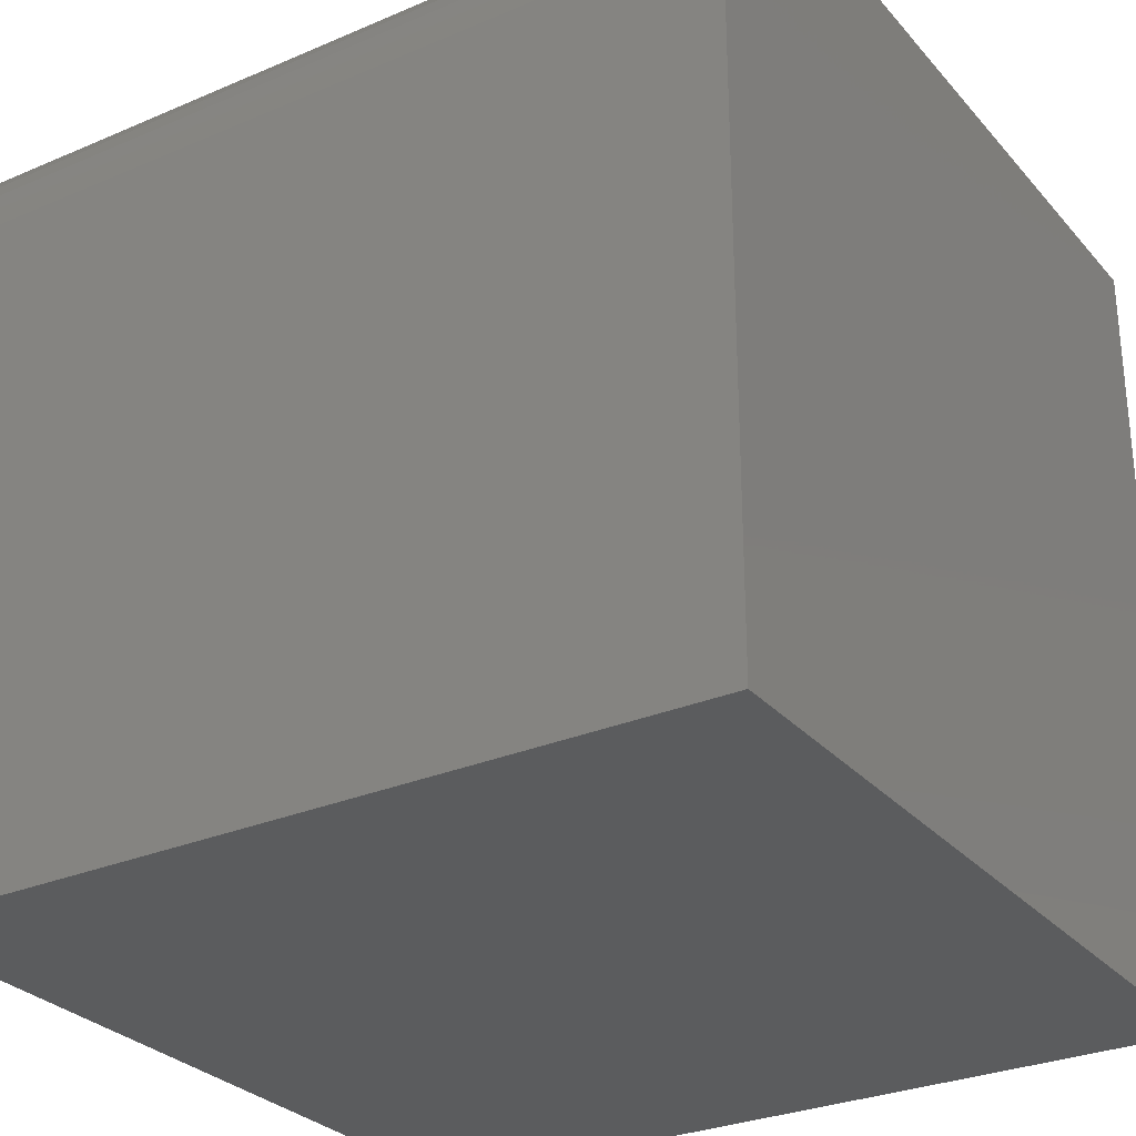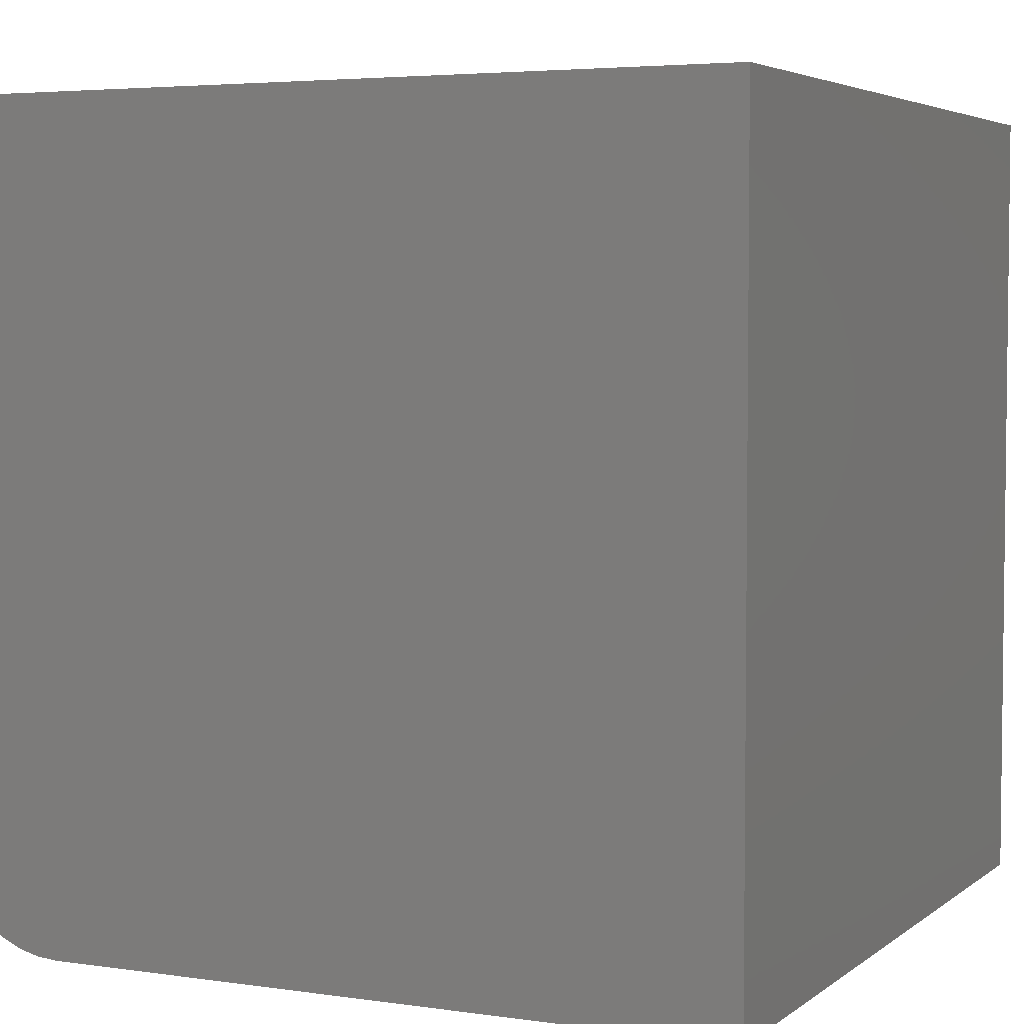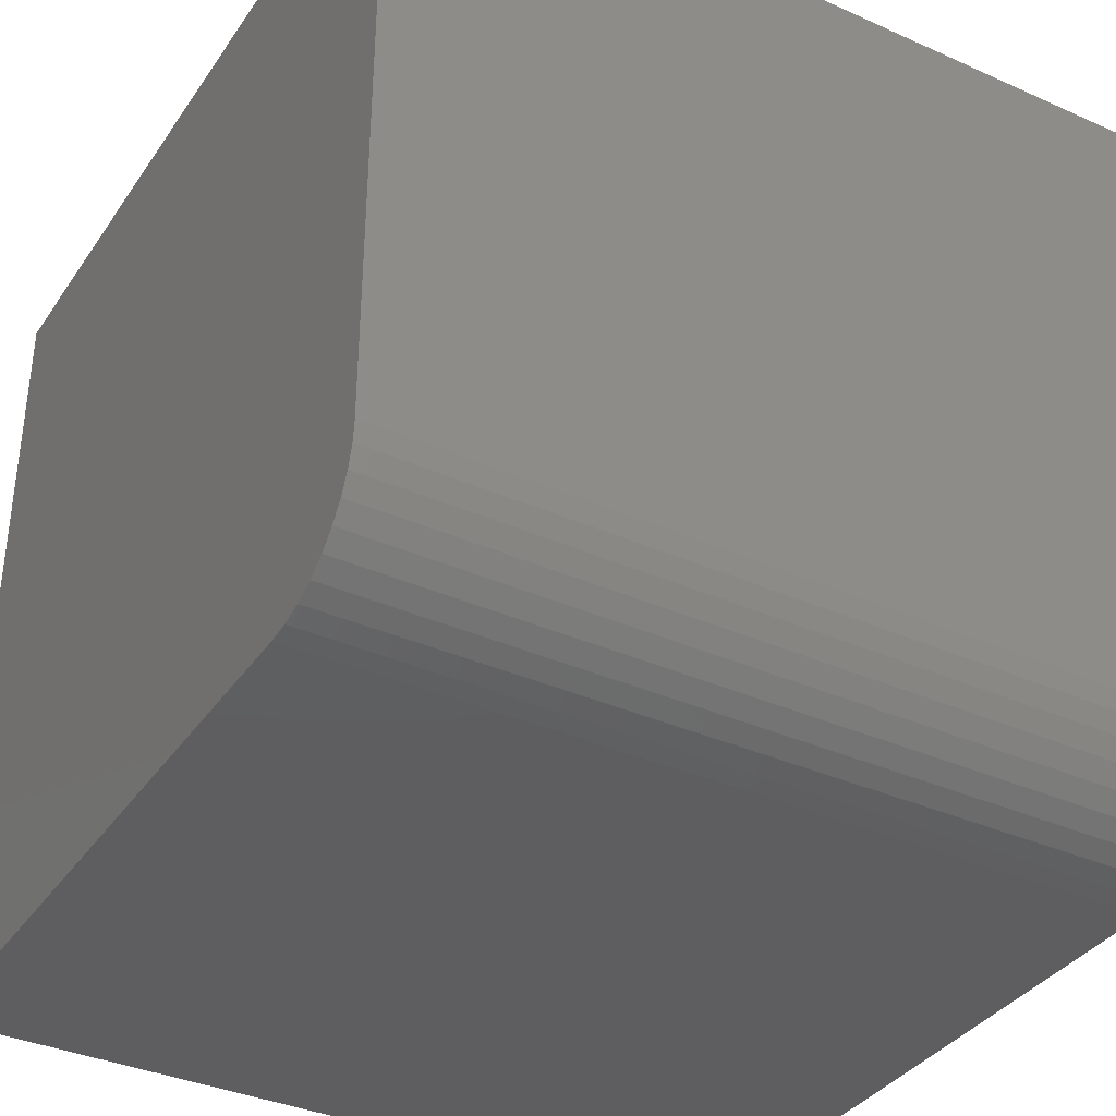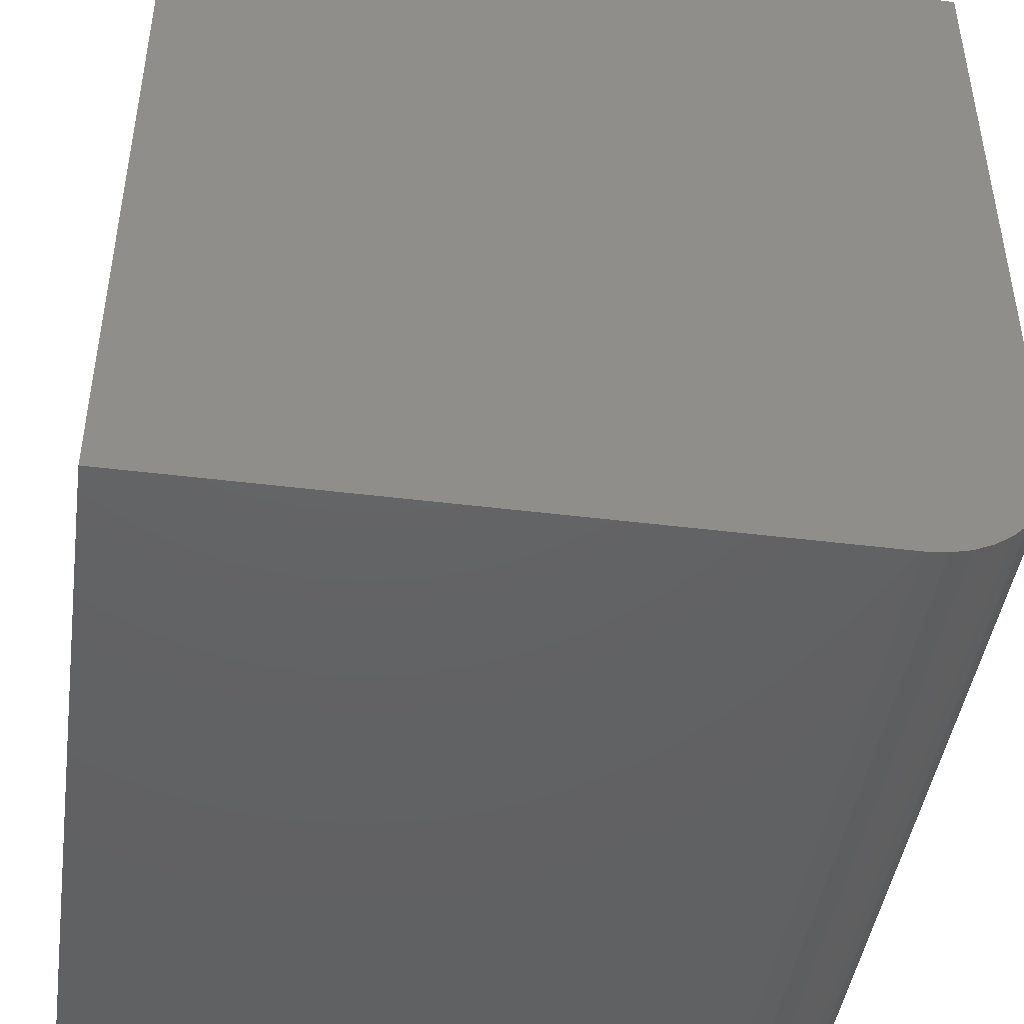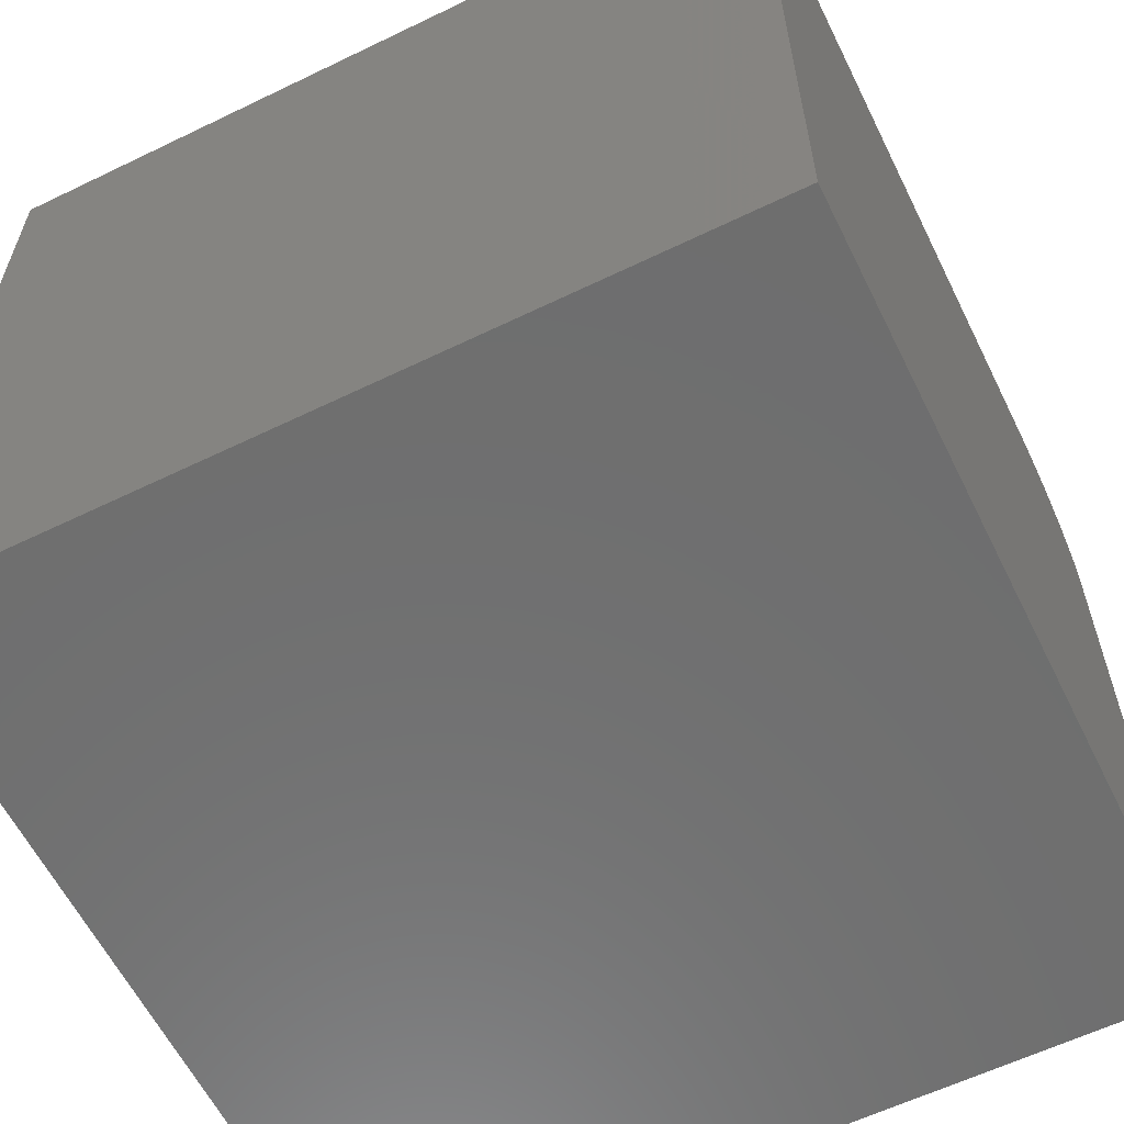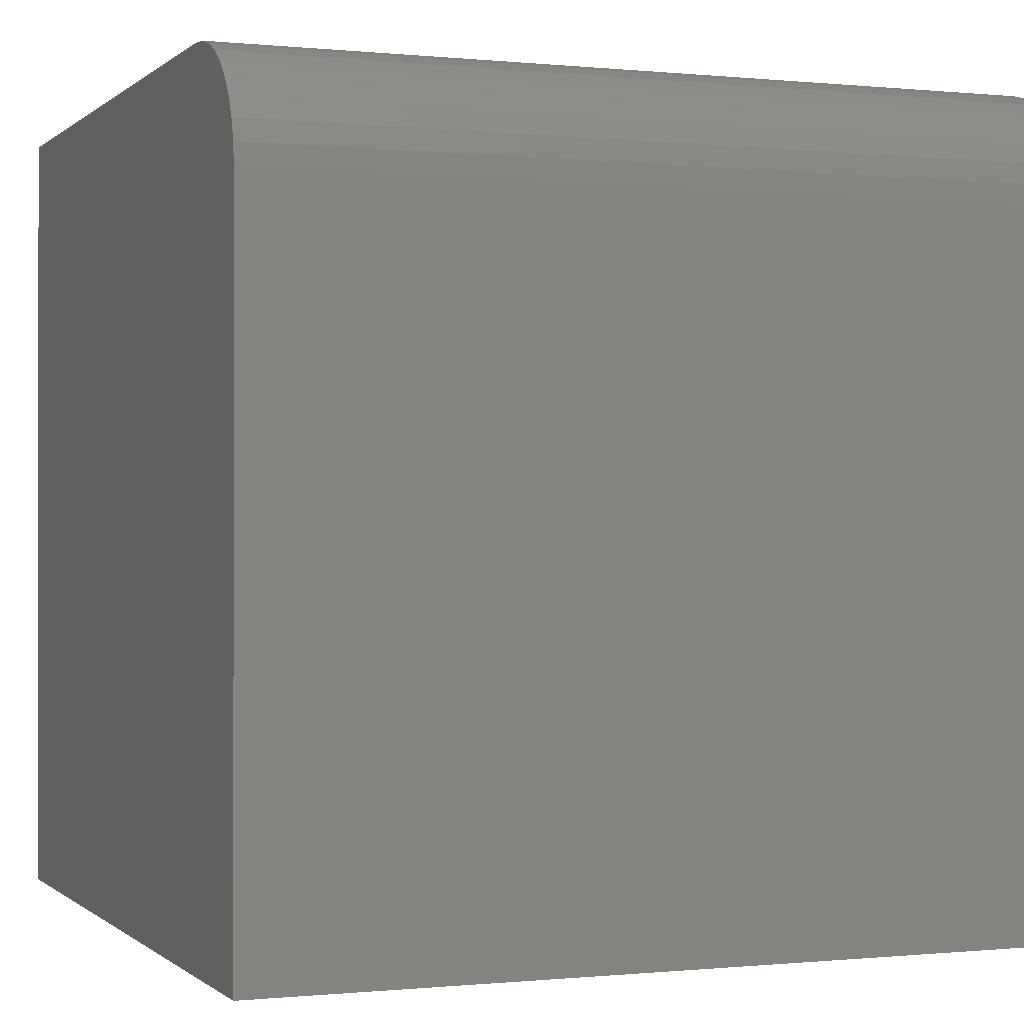
<metadata>
{"format":"stl","ext":"stl","renderer":"f3d","projection":"perspective","resolution":1024,"background":"white","views":[{"elev":-29.0,"azim":32.5,"up":"+Z"},{"elev":4.3,"azim":115.4,"up":"+Y"},{"elev":-36.4,"azim":-30.1,"up":"+Y"},{"elev":-44.9,"azim":-98.2,"up":"+Y"},{"elev":-60.5,"azim":-153.7,"up":"+Z"},{"elev":-0.3,"azim":-21.4,"up":"+Z"}]}
</metadata>
<code>
# stl→obj: 26 verts, 48 faces
v 0 10 0
v 0 0 0
v 0 10 10
v 0 0 8.483
v 0 1.517 10
v 0 0.2032 9.242
v 0 0.3548 9.458
v 0 0.5417 9.645
v 0 0.02304 8.747
v 0 0.09146 9.002
v 0 1.253 9.977
v 0 0.9978 9.909
v 0 0.7583 9.797
v 10 1.517 10
v 10 10 10
v 10 0.02304 8.747
v 10 0 8.483
v 10 0 0
v 10 10 0
v 10 0.09146 9.002
v 10 1.253 9.977
v 10 0.9978 9.909
v 10 0.7583 9.797
v 10 0.5417 9.645
v 10 0.2032 9.242
v 10 0.3548 9.458
f 1 2 3
f 3 2 4
f 3 4 5
f 6 7 8
f 4 9 5
f 5 9 10
f 5 10 11
f 11 10 12
f 6 8 10
f 10 8 13
f 10 13 12
f 14 15 5
f 5 15 3
f 16 17 14
f 18 19 17
f 17 19 15
f 17 15 14
f 16 14 20
f 20 14 21
f 20 21 22
f 22 23 20
f 20 23 24
f 20 24 25
f 25 24 26
f 1 19 2
f 2 19 18
f 15 19 3
f 3 19 1
f 4 2 17
f 17 2 18
f 14 5 11
f 14 11 21
f 21 11 12
f 21 12 22
f 22 12 13
f 22 13 23
f 23 13 8
f 23 8 24
f 24 8 7
f 24 7 26
f 26 7 6
f 26 6 25
f 25 6 10
f 25 10 20
f 20 10 9
f 20 9 16
f 16 9 4
f 16 4 17

</code>
